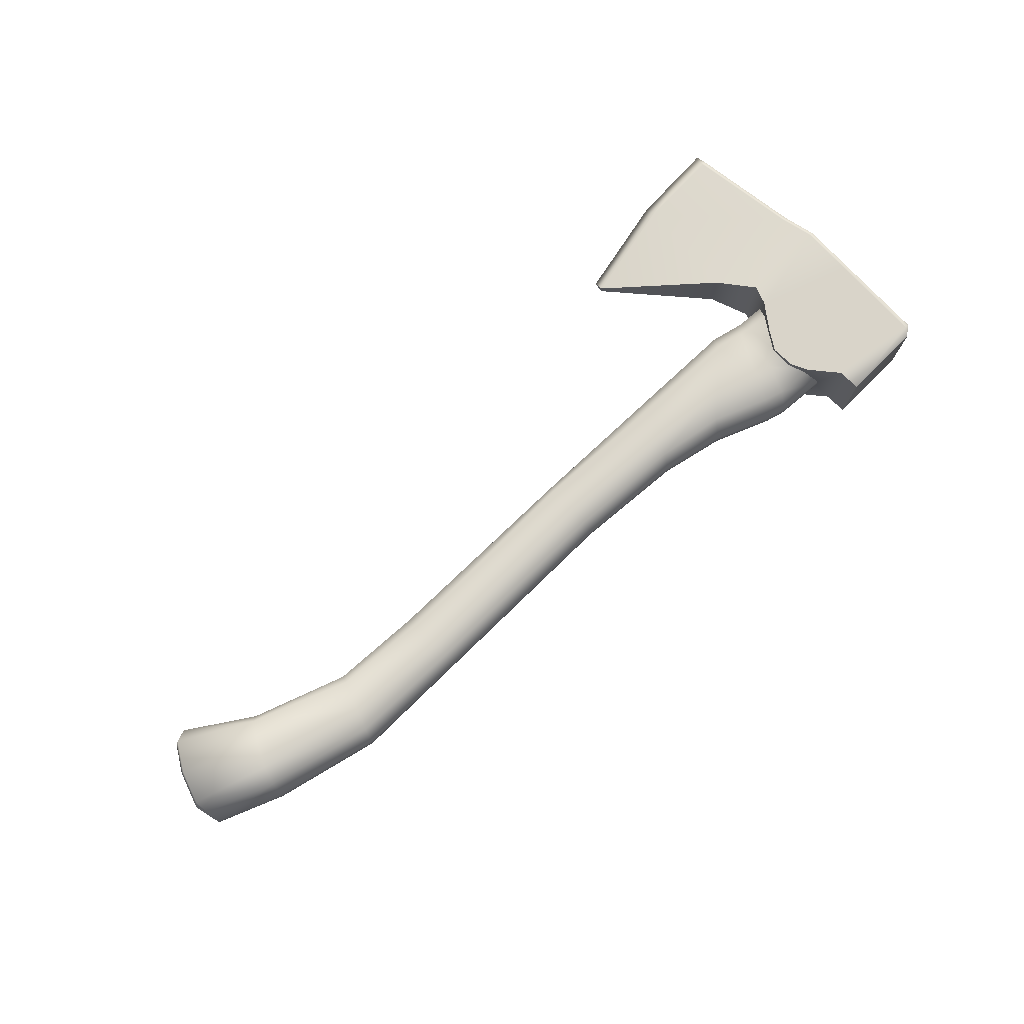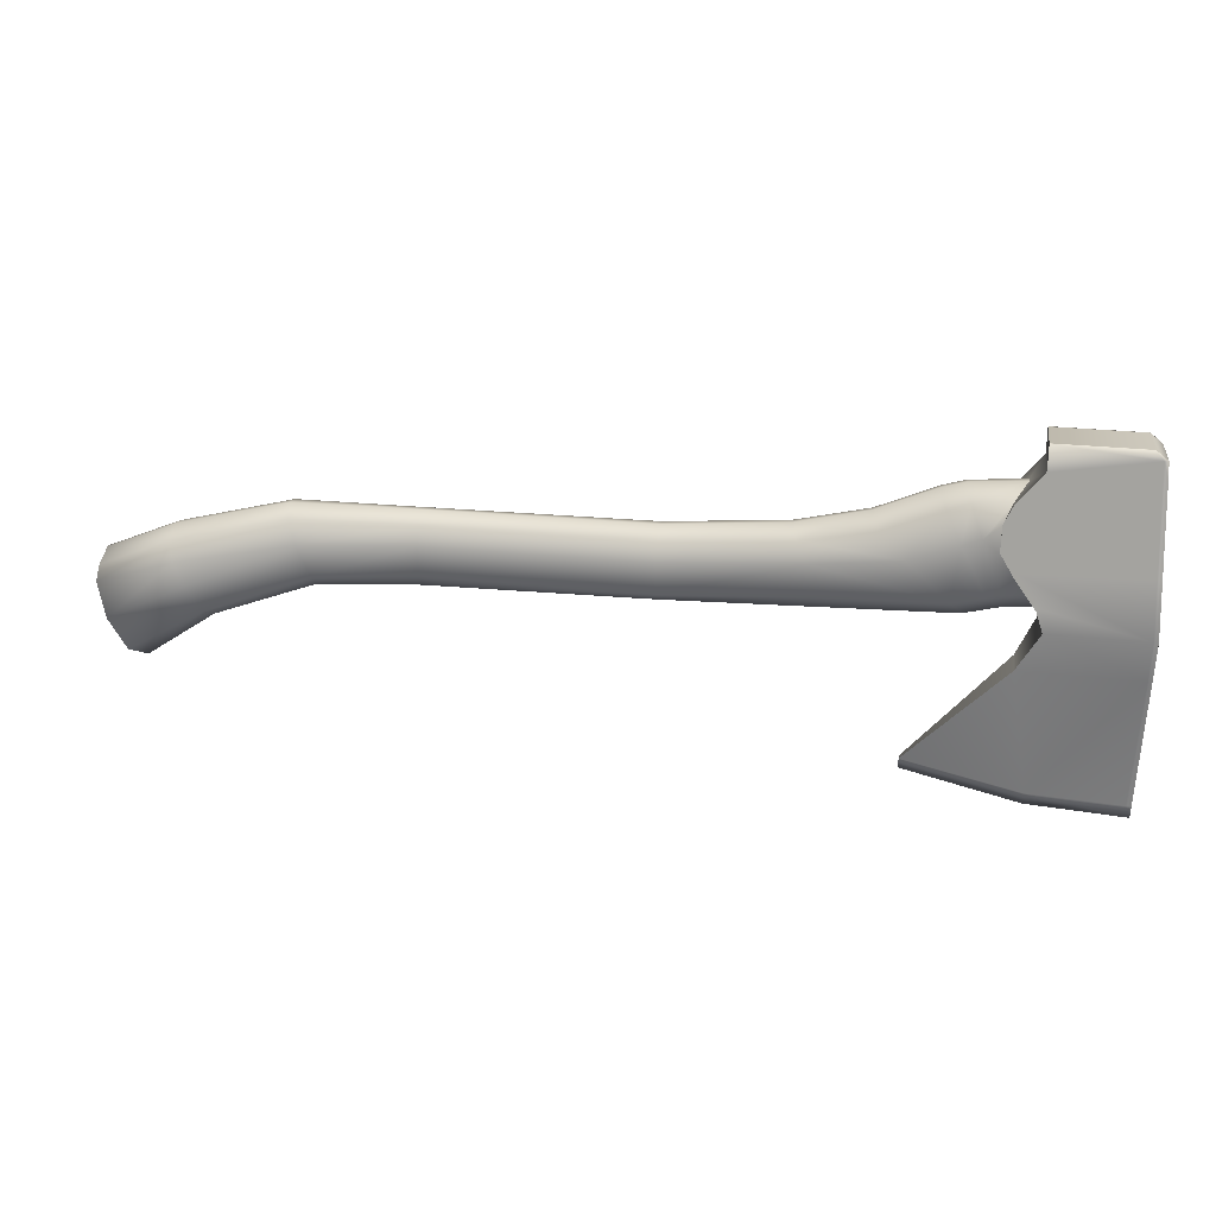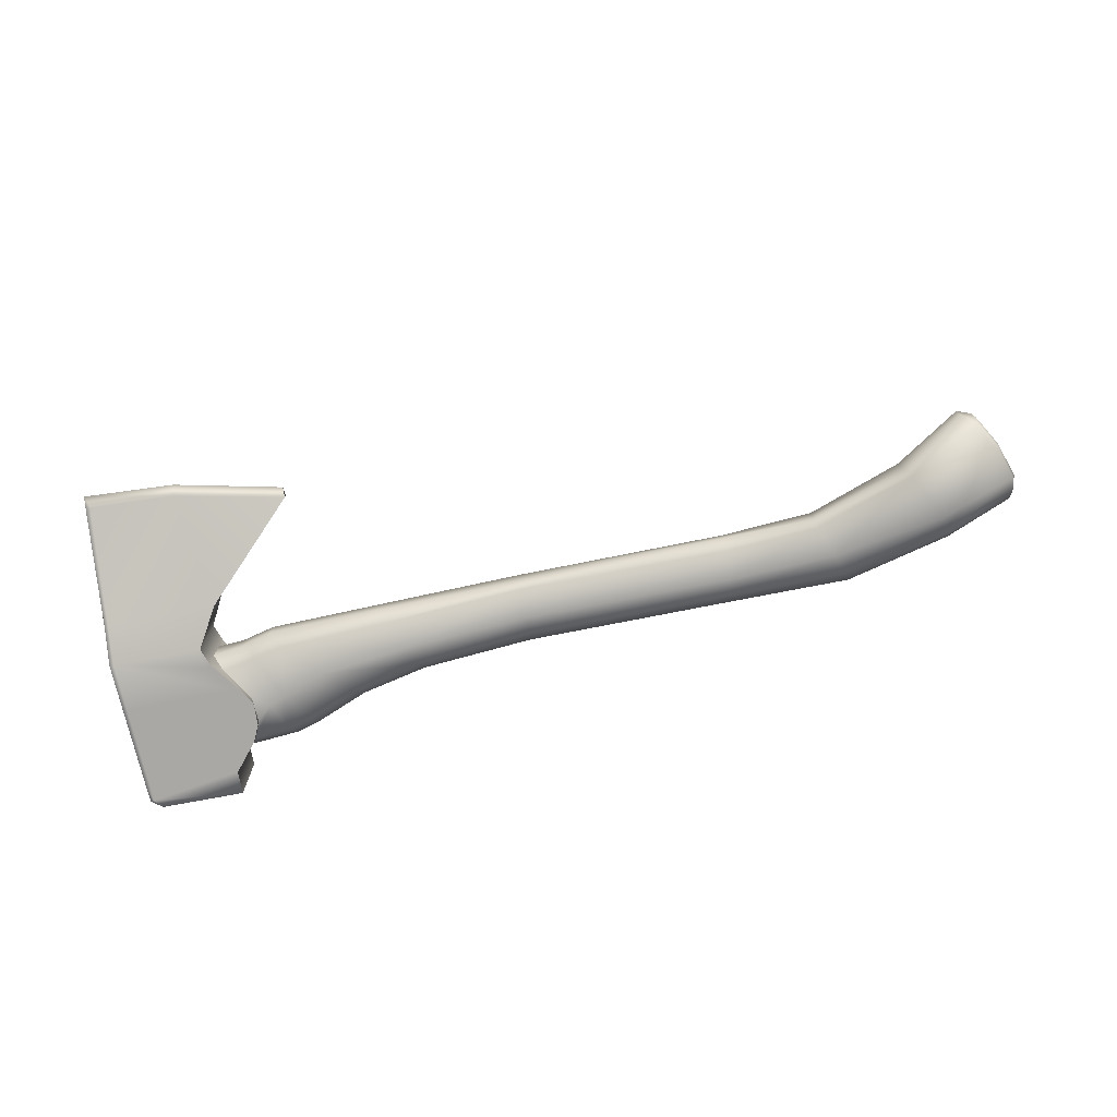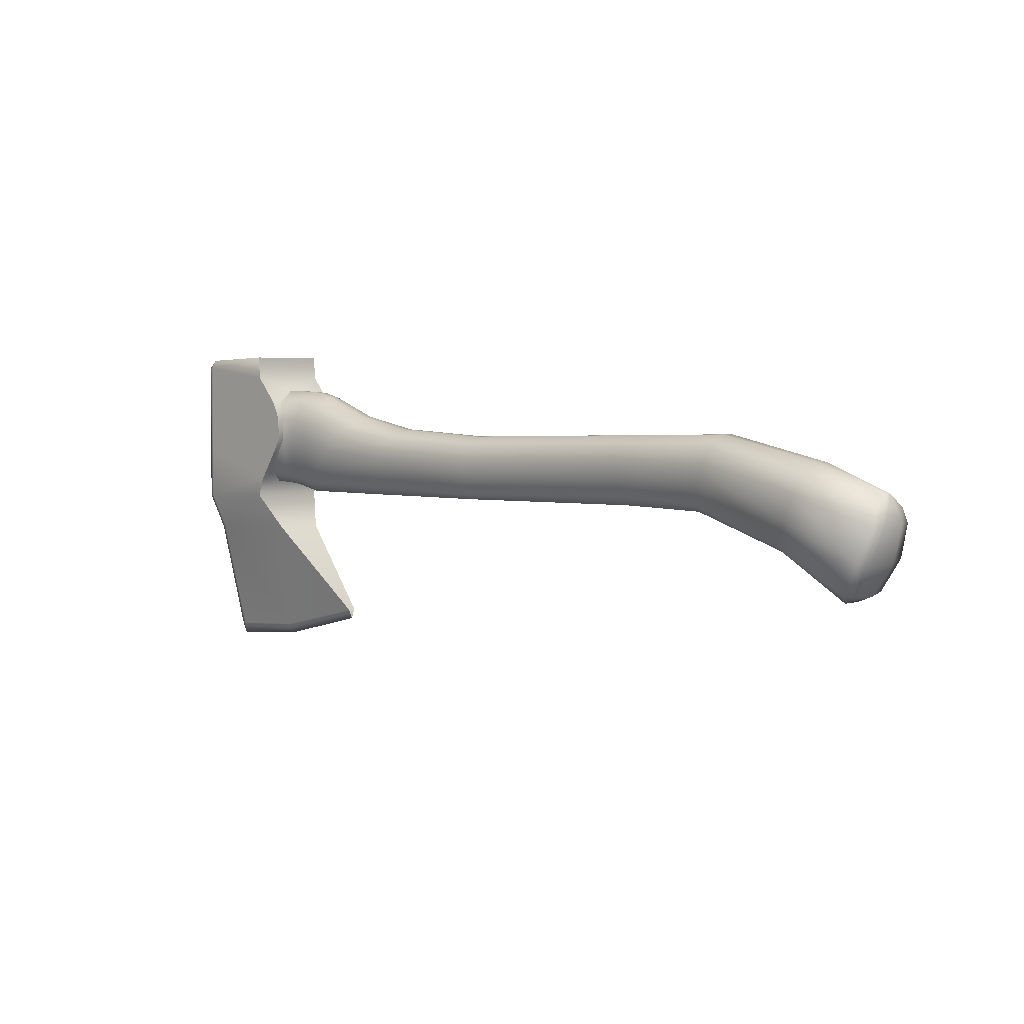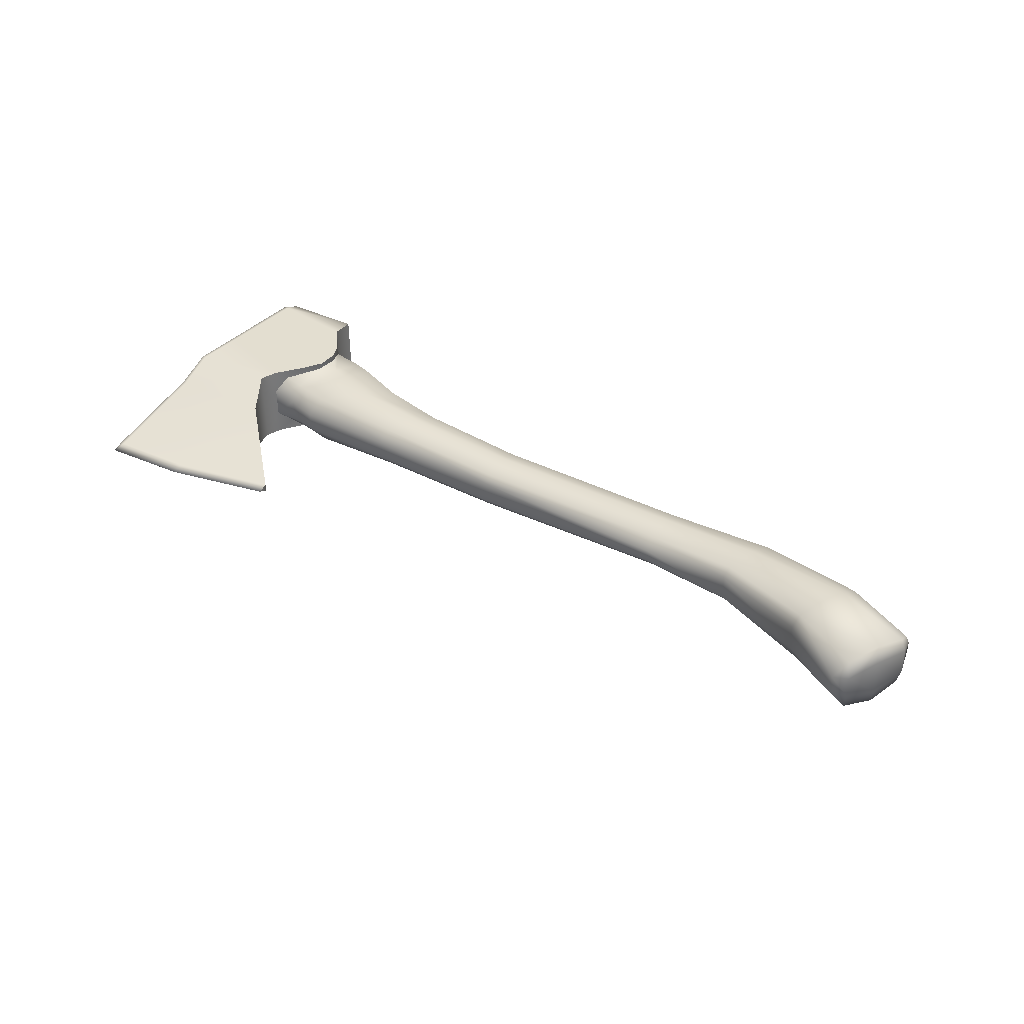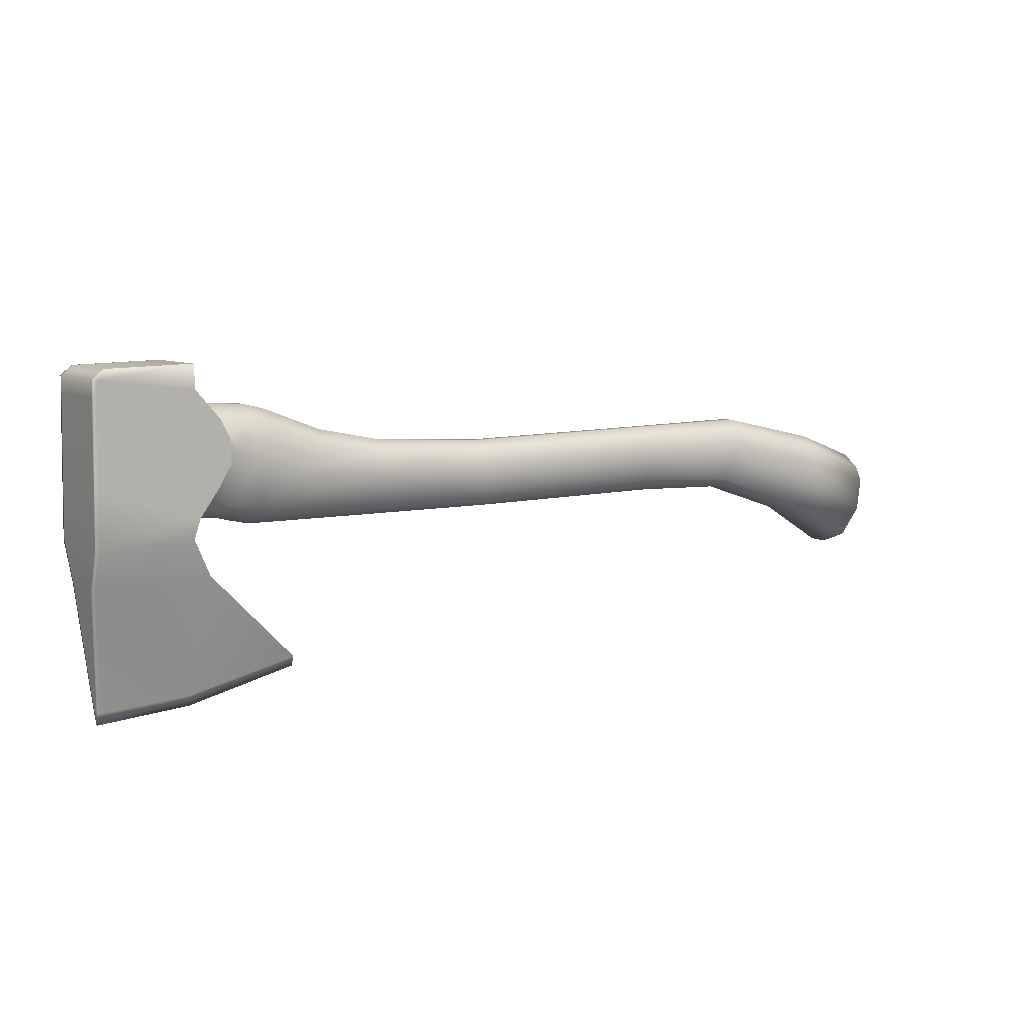
<metadata>
{"format":"obj","ext":"obj","renderer":"f3d","projection":"perspective","resolution":1024,"background":"white","views":[{"elev":75.6,"azim":136.8,"up":"+Z"},{"elev":15.1,"azim":-170.4,"up":"+Y"},{"elev":-74.9,"azim":12.2,"up":"+Z"},{"elev":3.5,"azim":44.4,"up":"+Y"},{"elev":36.1,"azim":35.3,"up":"+Z"},{"elev":7.3,"azim":-33.7,"up":"+Y"}]}
</metadata>
<code>
v  -30.72 -12.05 -0.399
v  -24.57 -11.57 -0.3293
v  -24.65 -10.84 -0.0594
v  -30.51 -11.24 -0.1255
v  -31.4 -3.295 1.06
v  -31.54 -0.7138 2.267
v  -31.48 -0.6867 -2.93
v  -31.37 -3.28 -1.886
v  -31.15 -3.288 1.313
v  -31.48 -0.6858 -3.098
v  -31.45 2.836 -2.911
v  -31.45 2.837 -3.08
v  -30.77 -11.26 -0.2505
v  -30.77 -11.26 -0.5259
v  -31.4 8.453 -3.05
v  -31.4 8.452 -2.881
v  -31.38 9.547 -2.875
v  -31.38 9.548 -3.044
v  -17.31 -9.136 0.0298
v  -17.31 -9.8 -0.2406
v  -17.3 -9.134 -0.5039
v  -25 10.28 2.531
v  -25 10.29 2.417
v  -30.7 10.11 2.355
v  -30.7 10.11 2.467
v  -23.15 6.097 2.529
v  -23.31 6.827 2.531
v  -24.96 8.716 2.523
v  -25.11 8.709 2.521
v  -23.69 -3.059 1.41
v  -25.18 -0.5185 2.472
v  -25.38 -0.5247 2.47
v  -23.65 -3.041 -1.96
v  -25.12 -0.4898 -3.028
v  -30.77 -11.26 -0.6623
v  -30.45 -11.23 -0.6587
v  -31.1 -3.271 -2.029
v  -31.37 -3.279 -2.031
v  -24.65 -10.84 -0.5932
v  -31.12 8.465 -3.047
v  -31.17 2.838 -3.076
v  -31.2 -0.6771 -3.095
v  -20.47 4.208 1.937
v  -19.57 6.197 1.697
v  -20.92 6.6 1.69
v  -21.63 4.599 1.936
v  -20.6 7.525 0.1485
v  -24.05 7.704 0.1306
v  -23.23 6.737 1.885
v  -19.19 7.171 0.1641
v  -22.74 1.38 1.665
v  -24.22 1.478 1.854
v  -24.79 0.6048 0.8055
v  -22.83 0.4571 0.5993
v  -11.1 4.025 1.524
v  -10.78 4.796 0.2719
v  -15.3 5.688 0.2103
v  -15.77 4.763 1.751
v  -20.58 -0.08 0.4109
v  -19.99 0.7824 1.666
v  -21.97 1.214 1.662
v  -22.23 0.2869 0.4432
v  -11.83 2.686 1.758
v  -12.93 0.635 1.44
v  -3.015 0.3818 1.313
v  -3.08 2.359 1.669
v  17.7 -0.0394 1.067
v  17.78 0.5268 1.677
v  11.28 0.8287 1.349
v  11.31 0.0842 0.546
v  19.3 4.835 0.6897
v  19.08 4.044 1.735
v  26.47 2.51 2.23
v  26.57 3.254 0.7085
v  29.7 -4.616 1.04
v  29.45 -4.421 2.199
v  28.68 -5.024 0.9634
v  -17.44 3.191 1.966
v  -3.116 3.651 1.329
v  -3.128 4.376 0.3778
v  -13.16 -0.0757 0.5435
v  11.21 2.712 1.705
v  11.18 3.942 1.364
v  11.17 4.672 0.5125
v  -2.995 -0.054 0.7405
v  18.57 2.513 2.134
v  25.44 -0.1862 2.71
v  26.09 1.285 2.755
v  31.57 -0.1743 1.204
v  31.15 1.56 0.5527
v  31.21 0.6886 1.756
v  31.29 -0.2751 2.179
v  30.74 -2.675 1.518
v  30.53 -2.429 2.654
v  24.54 -1.835 2.11
v  24.21 -2.194 1.147
v  -20.42 4.231 -2.34
v  -21.58 4.622 -2.361
v  -20.88 6.619 -2.079
v  -19.53 6.216 -2.06
v  -20.6 7.528 -0.5206
v  -19.18 7.174 -0.5089
v  -22.81 0.4659 -1.094
v  -24.76 0.6158 -1.309
v  -24.18 1.5 -2.167
v  -22.7 1.4 -2.147
v  -15.29 5.692 -0.4854
v  -10.78 4.8 -0.4576
v  -11.06 4.042 -1.724
v  -15.73 4.783 -2.046
v  -20.56 -0.0734 -0.8618
v  -22.21 0.2941 -0.9263
v  -21.93 1.234 -2.13
v  -19.95 0.8021 -2.095
v  -22.64 5.515 -2.501
v  -23.18 6.758 -2.322
v  -2.986 0.3959 -1.375
v  -12.9 0.7402 -1.715
v  -11.78 2.705 -1.989
v  -3.043 2.377 -1.711
v  17.72 -0.0302 -0.6801
v  11.32 0.0886 -0.2976
v  11.3 0.8415 -1.093
v  17.81 0.5422 -1.282
v  26.51 2.53 -1.624
v  19.11 4.059 -1.275
v  19.31 4.84 -0.2169
v  26.58 3.258 -0.093
v  29.49 -4.401 -1.601
v  29.7 -4.609 -0.4357
v  28.7 -5.017 -0.3881
v  -17.39 3.213 -2.314
v  -3.087 3.665 -1.359
v  -3.119 4.38 -0.4004
v  -13.14 -0.0685 -0.832
v  11.25 2.728 -1.431
v  11.21 3.955 -1.078
v  11.18 4.676 -0.2192
v  -2.978 -0.0459 -0.8064
v  18.61 2.533 -1.7
v  26.15 1.31 -2.17
v  25.49 -0.1608 -2.155
v  -22.67 3.836 -2.536
v  31.59 -0.1653 -0.5143
v  31.33 -0.2559 -1.497
v  31.24 0.7033 -1.065
v  31.15 1.562 0.1451
v  30.58 -2.405 -2.011
v  30.77 -2.663 -0.8728
v  24.58 -1.816 -1.591
v  24.23 -2.184 -0.6403
v  -24.04 7.708 -0.5763
v  -22.69 5.491 2.063
v  -22.72 3.812 2.079
v  -31.44 9.52 2.322
v  -31.44 9.519 2.456
v  -24.9 8.744 -2.977
v  -23.25 6.855 -2.969
v  -22.7 5.643 2.532
v  -22.62 4.023 2.524
v  -23.43 2.654 2.508
v  -24.76 0.7674 2.484
v  -22.64 5.672 -2.969
v  -22.56 4.051 -2.976
v  -23.36 2.683 -2.992
v  -24.7 0.7961 -3.016
v  -31.15 9.463 2.459
v  -31.46 8.424 2.45
v  -31.17 8.437 2.454
v  -31.51 2.808 2.421
v  -31.54 -0.7145 2.402
v  -31.3 -0.7072 2.405
v  -31.25 2.909 2.424
v  -31.4 -3.296 1.31
v  -22.89 4.089 2.522
v  -23.64 2.785 2.506
v  -24.91 0.8878 2.483
v  -30.77 -11.26 -0.1285
v  -24.94 10.31 -2.969
v  -25.11 8.735 -2.979
v  -22.86 4.16 -2.979
v  -23.15 6.291 -2.971
v  -23.6 2.866 -2.994
v  -25.4 -0.4984 -3.031
v  -31.14 9.538 -3.041
v  -24.93 0.9186 -3.018
v  -30.64 10.14 -3.033
v  -24.95 10.31 -2.841
v  -30.64 10.14 -2.891
v  -31.5 2.809 2.286
v  -31.46 8.425 2.316
g Object1538
f 1 2 3
f 3 4 1
f 5 6 7
f 7 8 5
f 3 9 4
f 10 7 11
f 11 12 10
f 13 5 8
f 8 14 13
f 15 16 17
f 17 18 15
f 19 20 21
f 3 2 20
f 20 19 3
f 13 14 1
f 22 23 24
f 24 25 22
f 26 27 28
f 28 29 26
f 30 31 32
f 28 23 22
f 29 28 22
f 30 33 34
f 34 31 30
f 35 36 1
f 37 36 35
f 35 38 37
f 30 19 21
f 21 33 30
f 20 2 39
f 39 21 20
f 15 40 41
f 41 12 15
f 38 10 42
f 42 37 38
f 43 44 45
f 45 46 43
f 45 47 48
f 48 49 45
f 47 45 44
f 44 50 47
f 51 52 53
f 53 54 51
f 55 56 57
f 57 58 55
f 59 60 61
f 61 62 59
f 63 64 65
f 65 66 63
f 67 68 69
f 69 70 67
f 71 72 73
f 73 74 71
f 75 76 77
f 43 61 60
f 60 78 43
f 50 44 58
f 58 57 50
f 54 62 61
f 61 51 54
f 56 55 79
f 79 80 56
f 78 63 55
f 55 58 78
f 60 59 81
f 81 64 60
f 66 65 69
f 69 82 66
f 80 79 83
f 83 84 80
f 85 65 64
f 64 81 85
f 82 69 68
f 68 86 82
f 84 83 72
f 72 71 84
f 85 70 69
f 69 65 85
f 86 87 88
f 55 63 66
f 66 79 55
f 44 43 78
f 78 58 44
f 79 66 82
f 82 83 79
f 61 43 46
f 46 51 61
f 60 64 63
f 63 78 60
f 83 82 86
f 86 72 83
f 89 90 91
f 91 92 89
f 73 88 92
f 92 91 73
f 75 93 94
f 94 76 75
f 95 87 86
f 86 68 95
f 88 73 72
f 72 86 88
f 95 68 67
f 67 96 95
f 88 87 94
f 94 92 88
f 94 87 95
f 95 76 94
f 90 74 73
f 73 91 90
f 93 89 92
f 92 94 93
f 95 96 77
f 77 76 95
f 97 98 99
f 99 100 97
f 101 102 100
f 100 99 101
f 103 104 105
f 105 106 103
f 107 108 109
f 109 110 107
f 111 112 113
f 113 114 111
f 98 115 116
f 116 99 98
f 117 118 119
f 119 120 117
f 121 122 123
f 123 124 121
f 125 126 127
f 127 128 125
f 129 130 131
f 97 132 114
f 114 113 97
f 102 107 110
f 110 100 102
f 103 106 113
f 113 112 103
f 133 109 108
f 108 134 133
f 132 110 109
f 109 119 132
f 135 111 114
f 114 118 135
f 123 117 120
f 120 136 123
f 137 133 134
f 134 138 137
f 118 117 139
f 139 135 118
f 136 140 124
f 124 123 136
f 138 127 126
f 126 137 138
f 117 123 122
f 122 139 117
f 141 142 140
f 98 143 115
f 109 133 120
f 120 119 109
f 100 110 132
f 132 97 100
f 136 120 133
f 133 137 136
f 113 106 98
f 98 97 113
f 106 105 143
f 143 98 106
f 119 118 114
f 114 132 119
f 137 126 140
f 140 136 137
f 144 145 146
f 146 147 144
f 125 146 145
f 145 141 125
f 130 129 148
f 148 149 130
f 150 124 140
f 140 142 150
f 126 125 141
f 141 140 126
f 121 124 150
f 150 151 121
f 141 145 148
f 148 142 141
f 148 129 150
f 150 142 148
f 147 146 125
f 125 128 147
f 149 148 145
f 145 144 149
f 150 129 131
f 131 151 150
f 152 48 47
f 47 101 152
f 101 47 50
f 50 102 101
f 80 84 138
f 138 134 80
f 121 67 70
f 70 122 121
f 127 71 74
f 74 128 127
f 130 75 77
f 77 131 130
f 102 50 57
f 57 107 102
f 112 62 54
f 54 103 112
f 135 81 59
f 59 111 135
f 138 84 71
f 71 127 138
f 147 90 89
f 89 144 147
f 128 74 90
f 90 147 128
f 57 56 108
f 108 107 57
f 62 112 111
f 111 59 62
f 81 135 139
f 139 85 81
f 80 134 108
f 108 56 80
f 85 139 122
f 122 70 85
f 54 53 104
f 104 103 54
f 75 130 149
f 149 93 75
f 67 121 151
f 151 96 67
f 93 149 144
f 144 89 93
f 96 151 131
f 131 77 96
f 46 45 49
f 49 153 46
f 154 46 153
f 51 46 154
f 154 52 51
f 152 101 99
f 99 116 152
f 25 24 155
f 155 156 25
f 28 48 152
f 152 157 28
f 157 152 116
f 116 158 157
f 27 49 48
f 48 28 27
f 159 153 49
f 49 27 159
f 153 159 160
f 160 154 153
f 161 52 154
f 154 160 161
f 52 161 162
f 162 53 52
f 31 34 104
f 104 53 31
f 163 158 116
f 116 115 163
f 115 143 164
f 164 163 115
f 165 164 143
f 143 105 165
f 105 104 166
f 166 165 105
f 31 53 162
f 166 104 34
f 12 11 16
f 16 15 12
f 167 25 156
f 168 169 167
f 167 156 168
f 170 171 172
f 172 173 170
f 171 174 9
f 9 172 171
f 167 169 29
f 29 22 167
f 161 160 175
f 175 176 161
f 176 177 162
f 162 161 176
f 177 32 31
f 31 162 177
f 32 172 9
f 9 30 32
f 9 174 178
f 178 4 9
f 4 178 1
f 26 173 175
f 175 160 159
f 159 26 175
f 26 159 27
f 26 169 173
f 173 169 168
f 168 170 173
f 3 19 30
f 3 30 9
f 172 32 177
f 173 176 175
f 22 25 167
f 173 172 177
f 173 177 176
f 179 157 180
f 181 182 163
f 163 164 181
f 181 164 165
f 165 183 181
f 184 34 33
f 15 18 185
f 185 40 15
f 185 179 180
f 180 40 185
f 40 181 41
f 184 33 37
f 37 42 184
f 37 39 36
f 39 2 1
f 1 36 39
f 33 21 39
f 37 33 39
f 182 180 157
f 157 158 182
f 182 158 163
f 165 166 186
f 186 183 165
f 166 34 184
f 184 186 166
f 40 180 182
f 40 182 181
f 183 186 42
f 42 41 183
f 42 10 12
f 12 41 42
f 186 184 42
f 18 187 185
f 185 187 179
f 26 29 169
f 181 183 41
f 1 178 13
f 178 174 5
f 5 13 178
f 188 189 24
f 24 23 188
f 179 187 189
f 189 188 179
f 6 190 11
f 11 7 6
f 191 155 17
f 17 16 191
f 190 191 16
f 16 11 190
f 171 170 190
f 190 6 171
f 168 156 155
f 155 191 168
f 170 168 191
f 191 190 170
f 189 17 155
f 155 24 189
f 187 18 17
f 17 189 187
f 174 171 6
f 6 5 174
f 7 10 38
f 38 8 7
f 8 38 35
f 35 14 8
f 14 35 1
f 157 188 23
f 23 28 157
f 157 179 188

</code>
